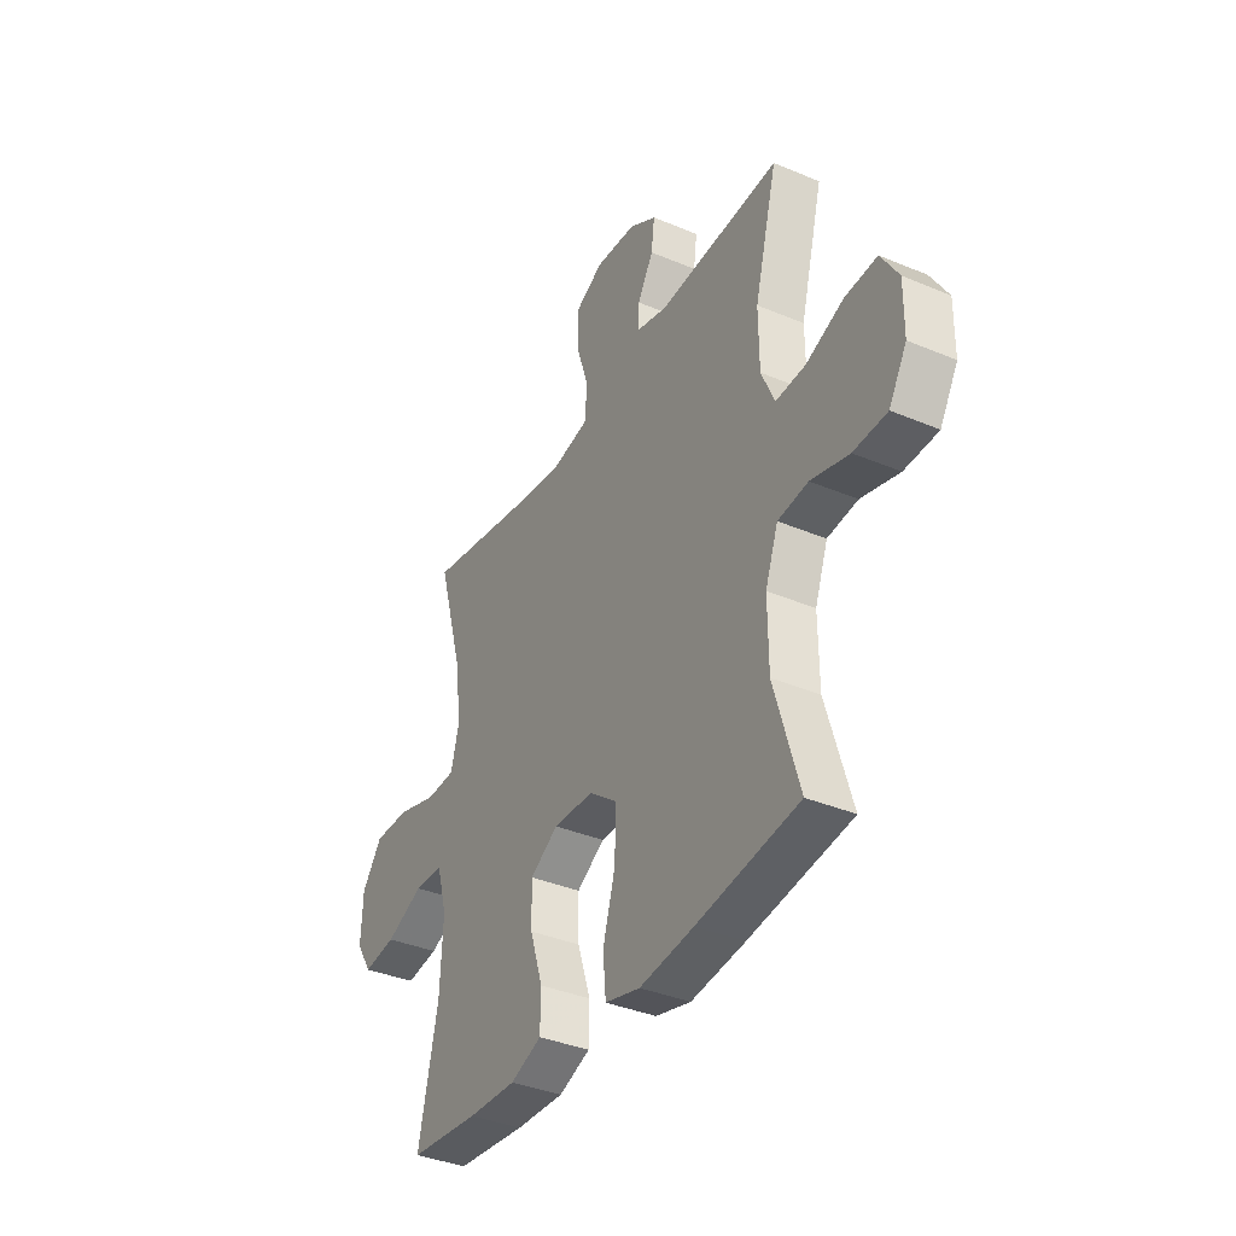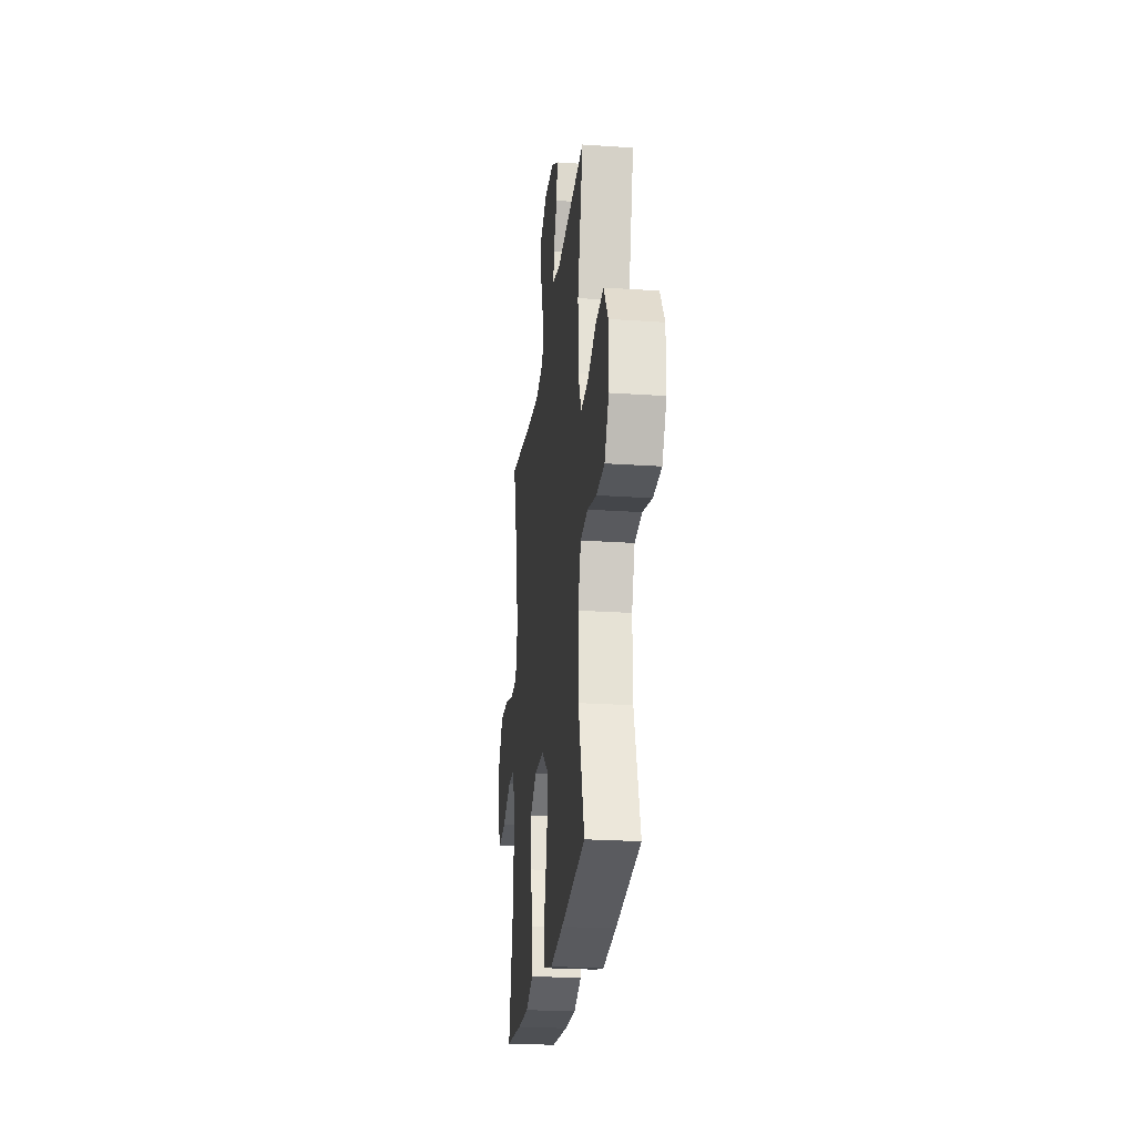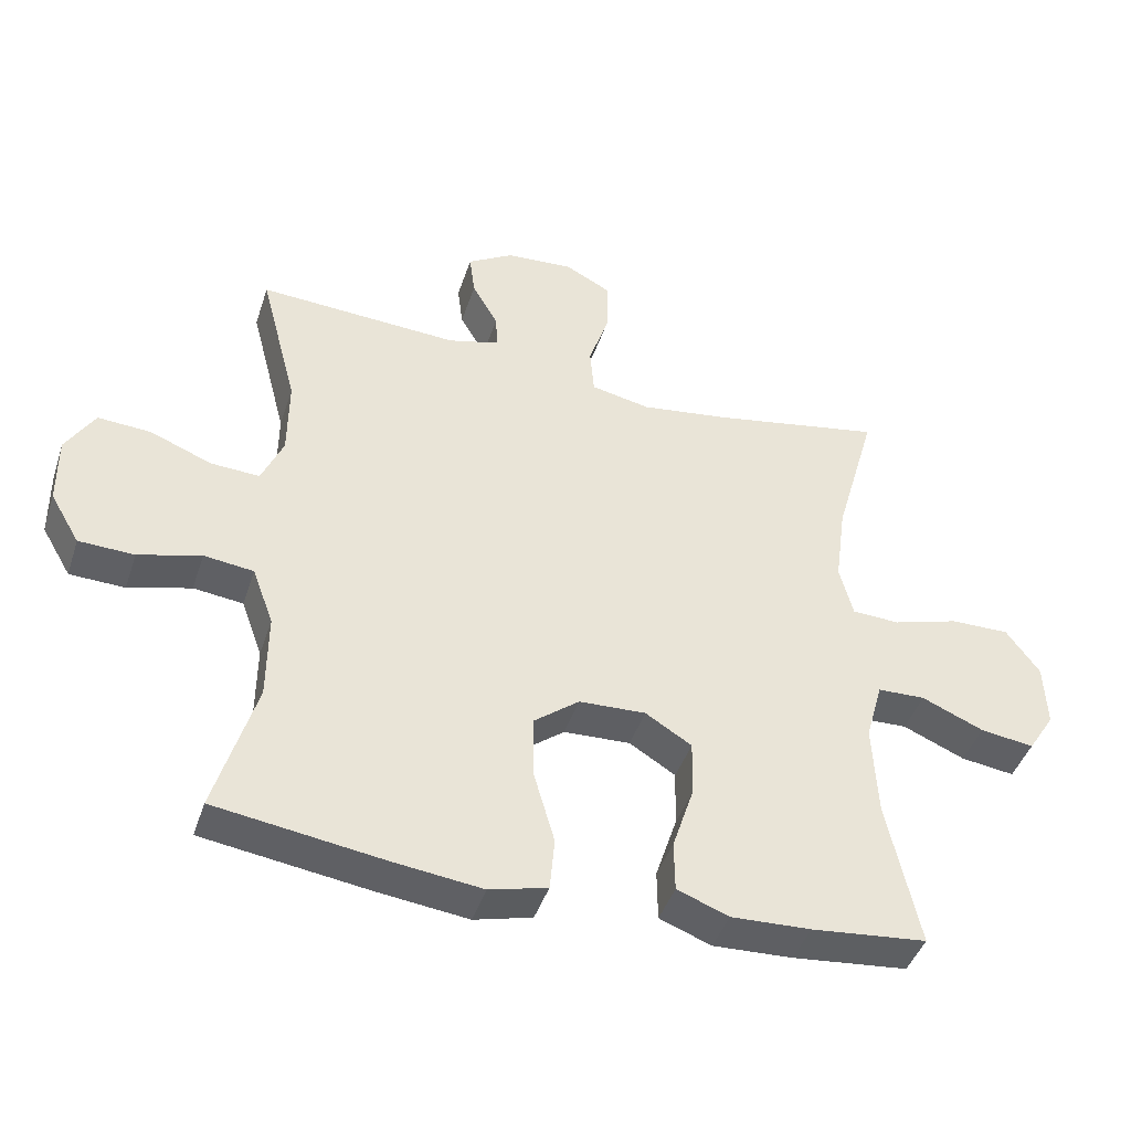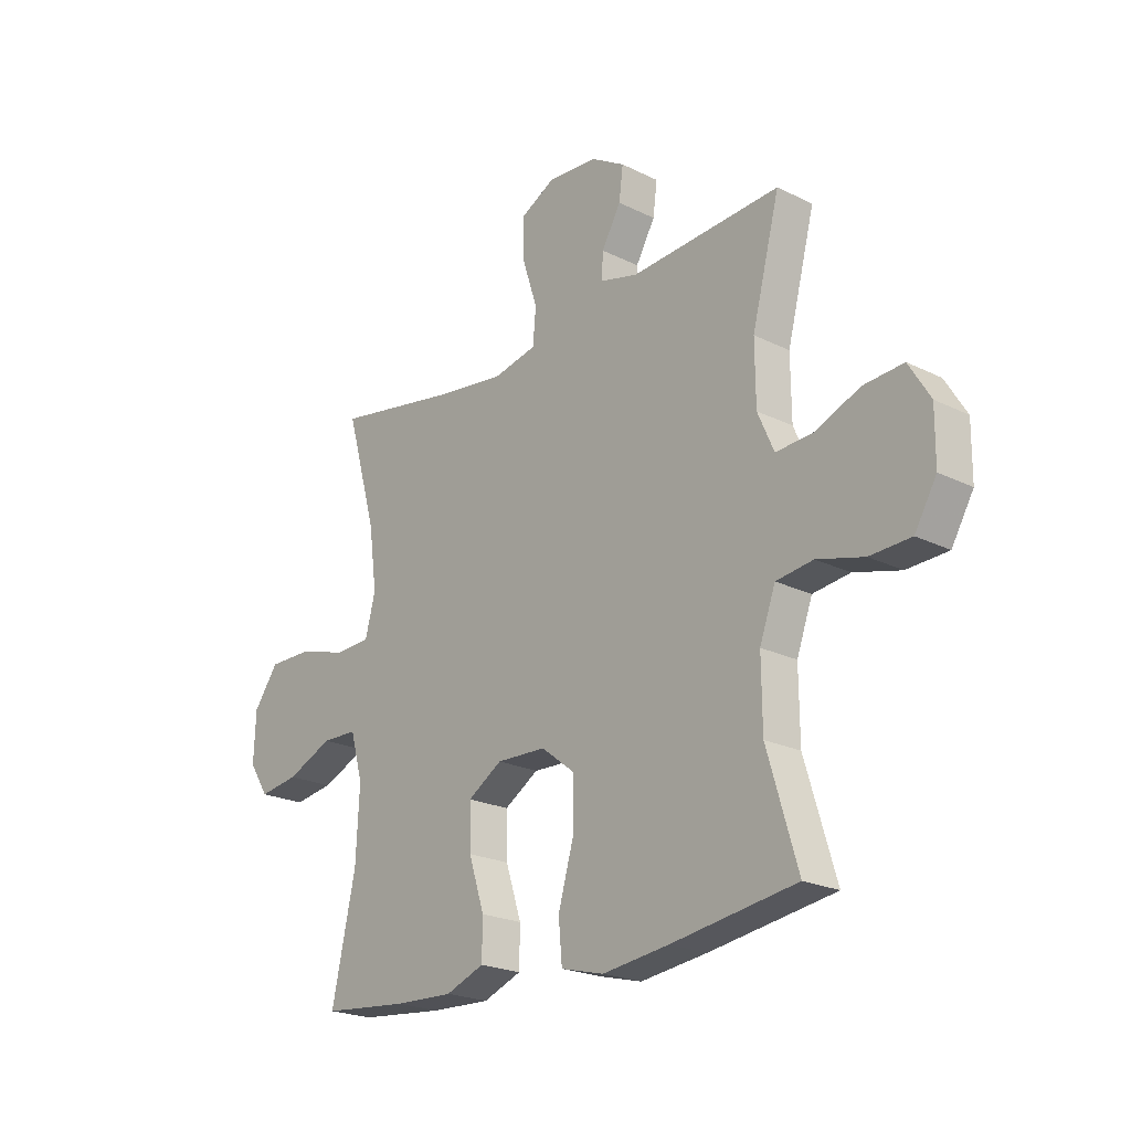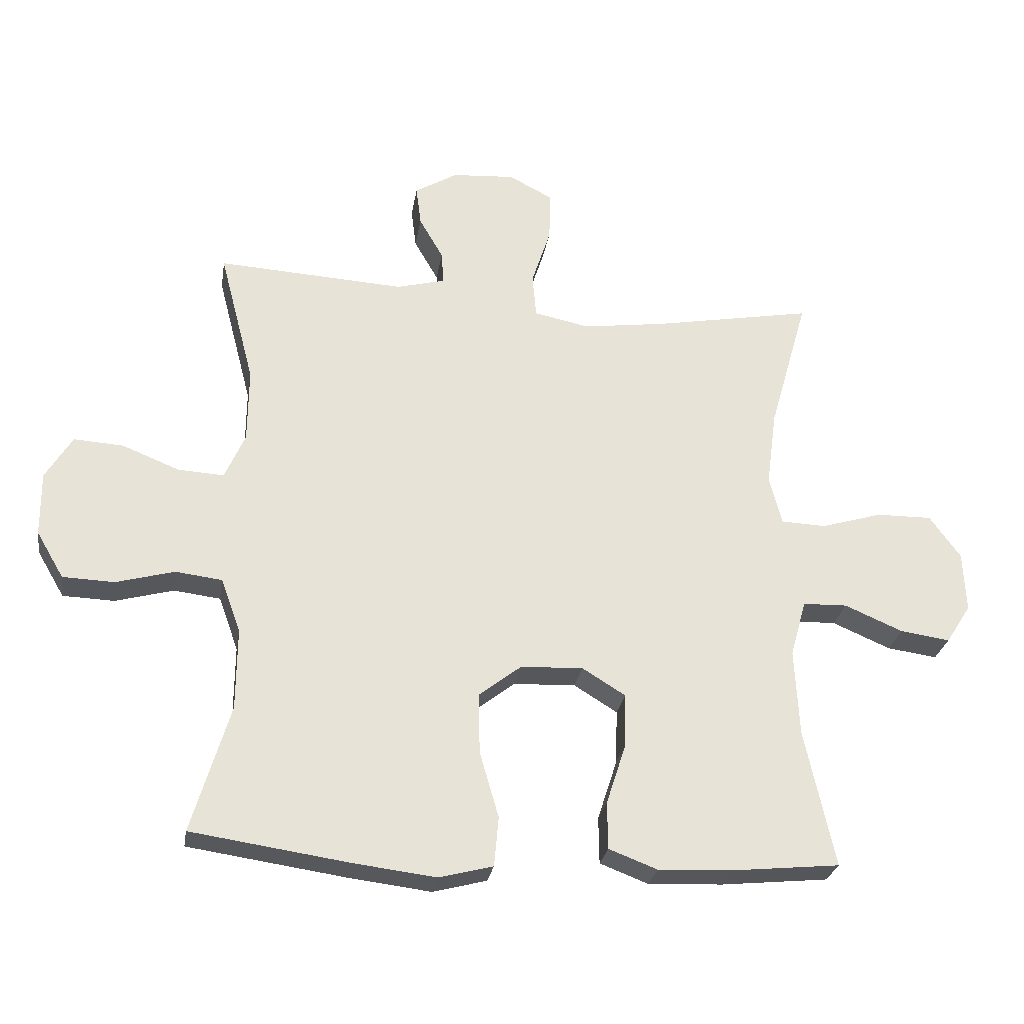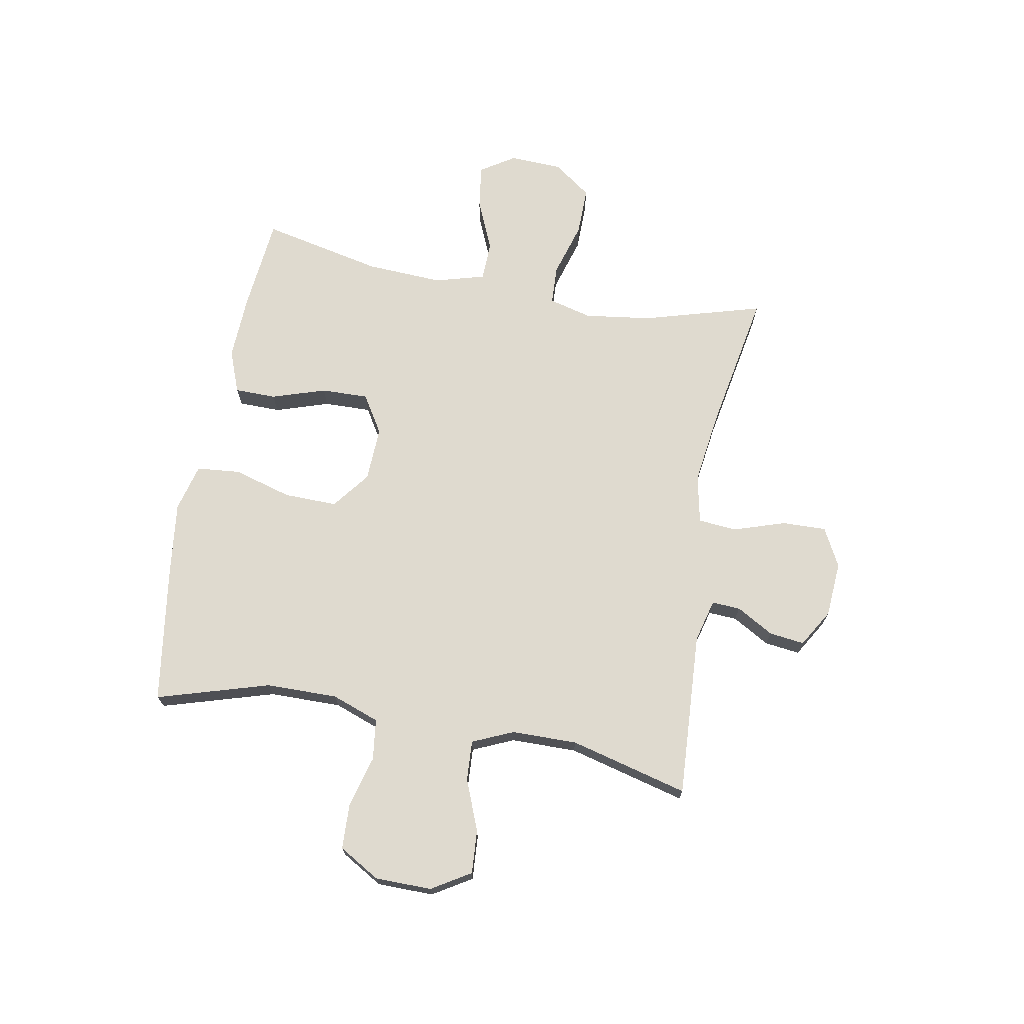
<metadata>
{"format":"obj","ext":"obj","renderer":"f3d","projection":"perspective","resolution":1024,"background":"white","views":[{"elev":-37.0,"azim":-118.5,"up":"+Z"},{"elev":-24.6,"azim":-96.4,"up":"+Z"},{"elev":-43.2,"azim":-17.7,"up":"+Z"},{"elev":-22.1,"azim":-130.8,"up":"+Z"},{"elev":-27.1,"azim":-9.1,"up":"+Z"},{"elev":70.8,"azim":-79.7,"up":"+Y"}]}
</metadata>
<code>
v -0.5 0.07 0.5
v -0.205 0.07 0.483
v -0.129 0.07 0.503
v -0.132 0.07 0.554
v -0.17 0.07 0.62
v -0.178 0.07 0.683
v -0.111 0.07 0.723
v -0.012 0.07 0.73
v 0.057 0.07 0.694
v 0.055 0.07 0.615
v 0.025 0.07 0.523
v 0.031 0.07 0.454
v 0.118 0.07 0.436
v 0.249 0.07 0.454
v 0.5 0.07 0.5
v 0.439 0.07 0.286
v 0.423 0.07 0.167
v 0.443 0.07 0.09
v 0.513 0.07 0.087
v 0.61 0.07 0.116
v 0.697 0.07 0.117
v 0.746 0.07 0.05
v 0.75 0.07 -0.045
v 0.711 0.07 -0.106
v 0.632 0.07 -0.095
v 0.541 0.07 -0.056
v 0.471 0.07 -0.058
v 0.446 0.07 -0.147
v 0.453 0.07 -0.284
v 0.5 0.07 -0.5
v 0.331 0.07 -0.517
v 0.214 0.07 -0.522
v 0.138 0.07 -0.493
v 0.137 0.07 -0.419
v 0.168 0.07 -0.323
v 0.17 0.07 -0.239
v 0.102 0.07 -0.197
v 0.004 0.07 -0.201
v -0.063 0.07 -0.253
v -0.061 0.07 -0.348
v -0.031 0.07 -0.452
v -0.038 0.07 -0.53
v -0.123 0.07 -0.552
v -0.254 0.07 -0.536
v -0.5 0.07 -0.5
v -0.44 0.07 -0.299
v -0.439 0.07 -0.171
v -0.47 0.07 -0.086
v -0.543 0.07 -0.077
v -0.635 0.07 -0.102
v -0.716 0.07 -0.099
v -0.759 0.07 -0.026
v -0.76 0.07 0.075
v -0.718 0.07 0.144
v -0.64 0.07 0.139
v -0.55 0.07 0.103
v -0.478 0.07 0.099
v -0.446 0.07 0.172
v -0.445 0.07 0.289
v -0.5 0 0.5
v -0.205 0 0.483
v -0.129 0 0.503
v -0.132 0 0.554
v -0.17 0 0.62
v -0.178 0 0.683
v -0.111 0 0.723
v -0.012 0 0.73
v 0.057 0 0.694
v 0.055 0 0.615
v 0.025 0 0.523
v 0.031 0 0.454
v 0.118 0 0.436
v 0.249 0 0.454
v 0.5 0 0.5
v 0.439 0 0.286
v 0.423 0 0.167
v 0.443 0 0.09
v 0.513 0 0.087
v 0.61 0 0.116
v 0.697 0 0.117
v 0.746 0 0.05
v 0.75 0 -0.045
v 0.711 0 -0.106
v 0.632 0 -0.095
v 0.541 0 -0.056
v 0.471 0 -0.058
v 0.446 0 -0.147
v 0.453 0 -0.284
v 0.5 0 -0.5
v 0.331 0 -0.517
v 0.214 0 -0.522
v 0.138 0 -0.493
v 0.137 0 -0.419
v 0.168 0 -0.323
v 0.17 0 -0.239
v 0.102 0 -0.197
v 0.004 0 -0.201
v -0.063 0 -0.253
v -0.061 0 -0.348
v -0.031 0 -0.452
v -0.038 0 -0.53
v -0.123 0 -0.552
v -0.254 0 -0.536
v -0.5 0 -0.5
v -0.44 0 -0.299
v -0.439 0 -0.171
v -0.47 0 -0.086
v -0.543 0 -0.077
v -0.635 0 -0.102
v -0.716 0 -0.099
v -0.759 0 -0.026
v -0.76 0 0.075
v -0.718 0 0.144
v -0.64 0 0.139
v -0.55 0 0.103
v -0.478 0 0.099
v -0.446 0 0.172
v -0.445 0 0.289
f 53 54 55 56
f 53 56 57
f 52 53 57
f 49 50 51 52
f 48 49 52 57
f 47 48 57 58
f 43 44 45 46
f 43 46 47
f 40 41 42 43
f 39 40 43 47
f 38 39 47 58
f 32 33 34 35
f 32 35 36
f 29 30 31 32
f 28 29 32 36
f 27 28 36 37
f 23 24 25 26
f 23 26 27
f 22 23 27
f 19 20 21 22
f 18 19 22 27
f 17 18 27 37
f 14 15 16
f 13 14 16 17
f 12 13 17 37
f 8 9 10 11
f 8 11 12
f 4 5 6 7
f 3 4 7 8
f 59 1 2
f 59 2 3
f 58 59 3
f 38 58 3
f 12 37 38
f 3 8 12 38
f 115 114 113 112
f 116 115 112
f 116 112 111
f 111 110 109 108
f 116 111 108 107
f 117 116 107 106
f 105 104 103 102
f 106 105 102
f 102 101 100 99
f 106 102 99 98
f 117 106 98 97
f 94 93 92 91
f 95 94 91
f 91 90 89 88
f 95 91 88 87
f 96 95 87 86
f 85 84 83 82
f 86 85 82
f 86 82 81
f 81 80 79 78
f 86 81 78 77
f 96 86 77 76
f 75 74 73
f 76 75 73 72
f 96 76 72 71
f 70 69 68 67
f 71 70 67
f 66 65 64 63
f 67 66 63 62
f 61 60 118
f 62 61 118
f 62 118 117
f 62 117 97
f 97 96 71
f 97 71 67 62
f 1 60 61 2
f 2 61 62 3
f 3 62 63 4
f 4 63 64 5
f 5 64 65 6
f 6 65 66 7
f 7 66 67 8
f 8 67 68 9
f 9 68 69 10
f 10 69 70 11
f 11 70 71 12
f 12 71 72 13
f 13 72 73 14
f 14 73 74 15
f 15 74 75 16
f 16 75 76 17
f 17 76 77 18
f 18 77 78 19
f 19 78 79 20
f 20 79 80 21
f 21 80 81 22
f 22 81 82 23
f 23 82 83 24
f 24 83 84 25
f 25 84 85 26
f 26 85 86 27
f 27 86 87 28
f 28 87 88 29
f 29 88 89 30
f 30 89 90 31
f 31 90 91 32
f 32 91 92 33
f 33 92 93 34
f 34 93 94 35
f 35 94 95 36
f 36 95 96 37
f 37 96 97 38
f 38 97 98 39
f 39 98 99 40
f 40 99 100 41
f 41 100 101 42
f 42 101 102 43
f 43 102 103 44
f 44 103 104 45
f 45 104 105 46
f 46 105 106 47
f 47 106 107 48
f 48 107 108 49
f 49 108 109 50
f 50 109 110 51
f 51 110 111 52
f 52 111 112 53
f 53 112 113 54
f 54 113 114 55
f 55 114 115 56
f 56 115 116 57
f 57 116 117 58
f 58 117 118 59
f 59 118 60 1

</code>
